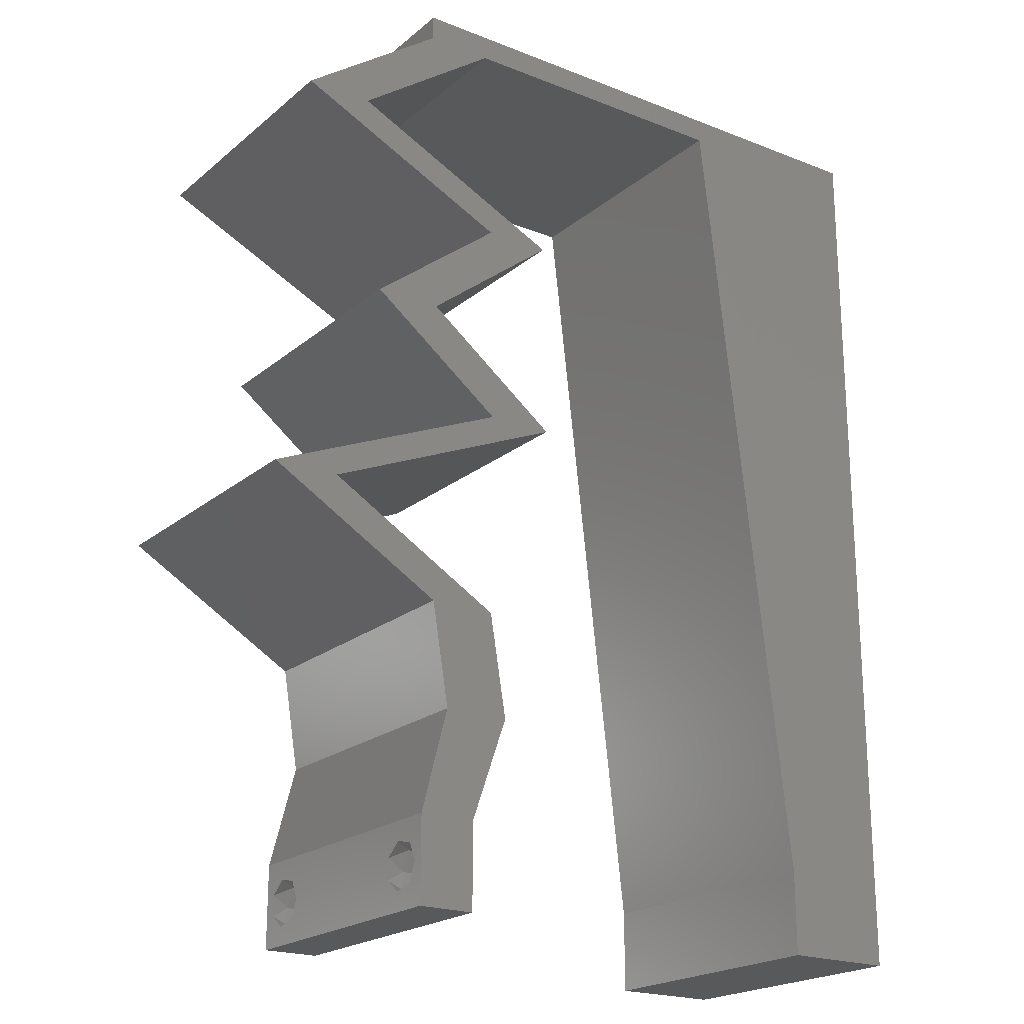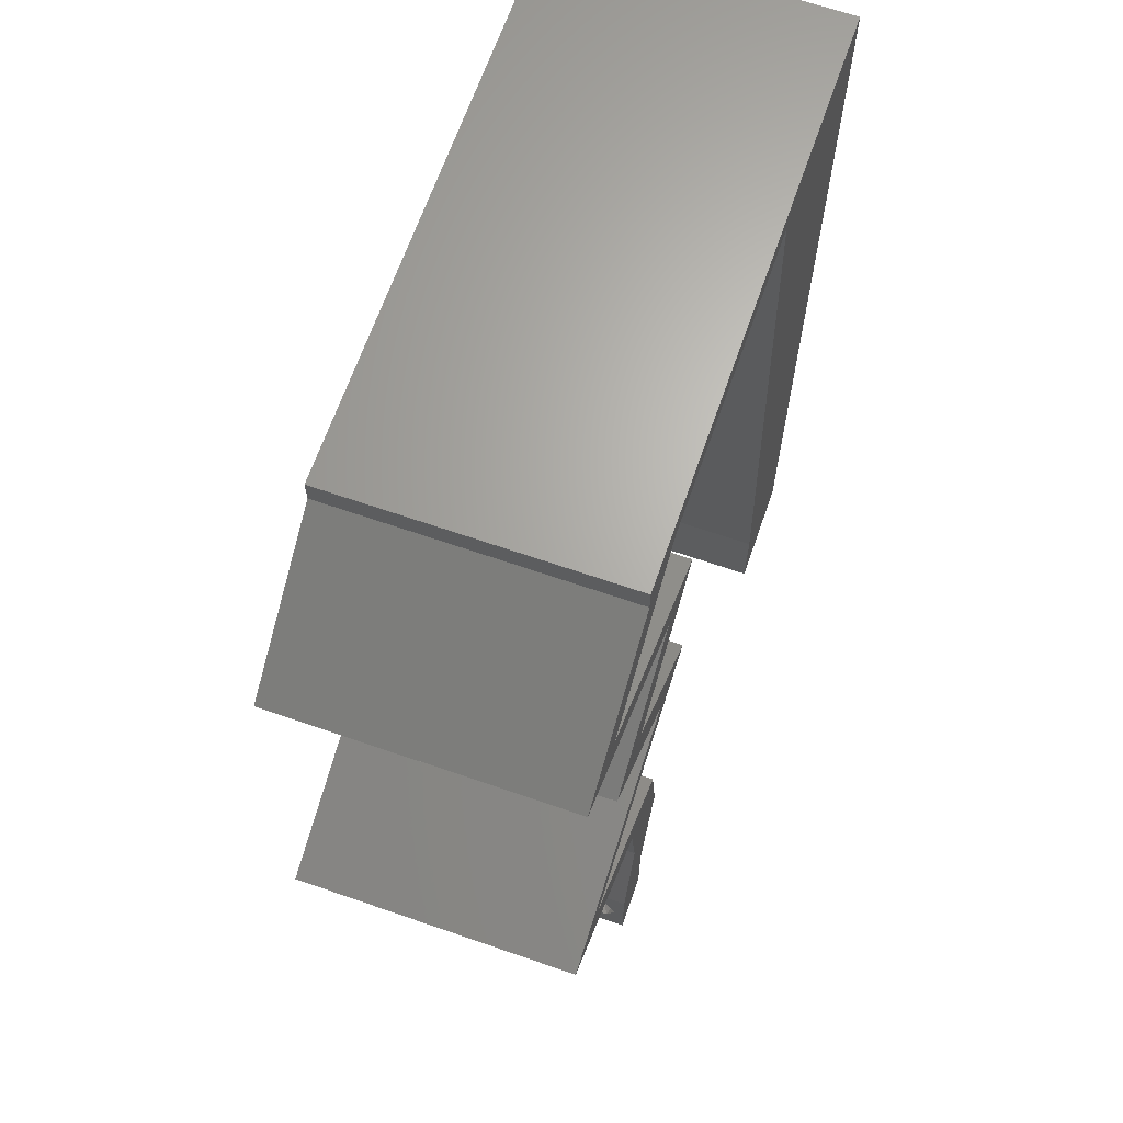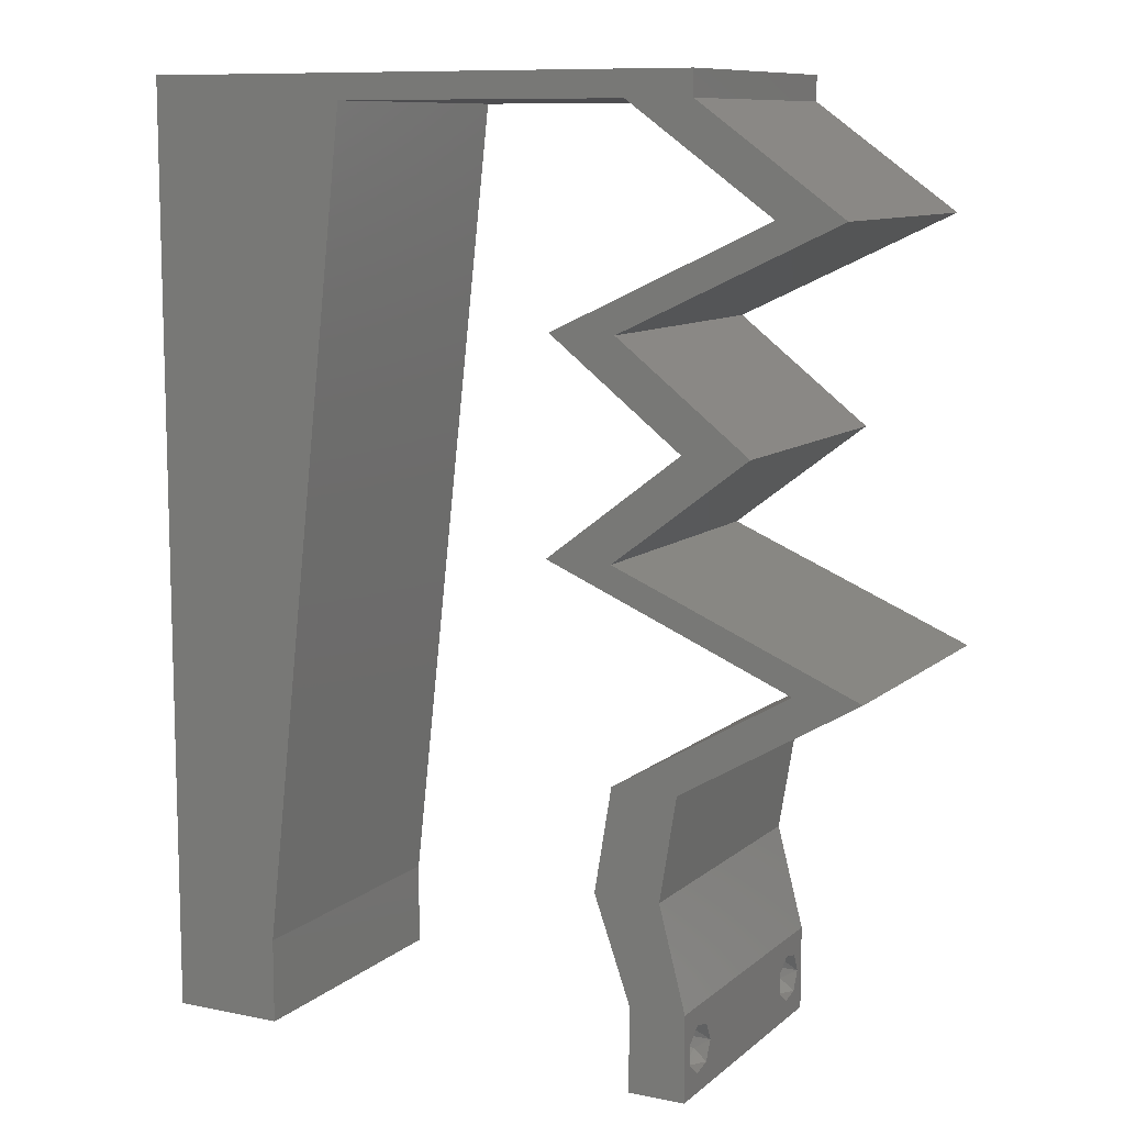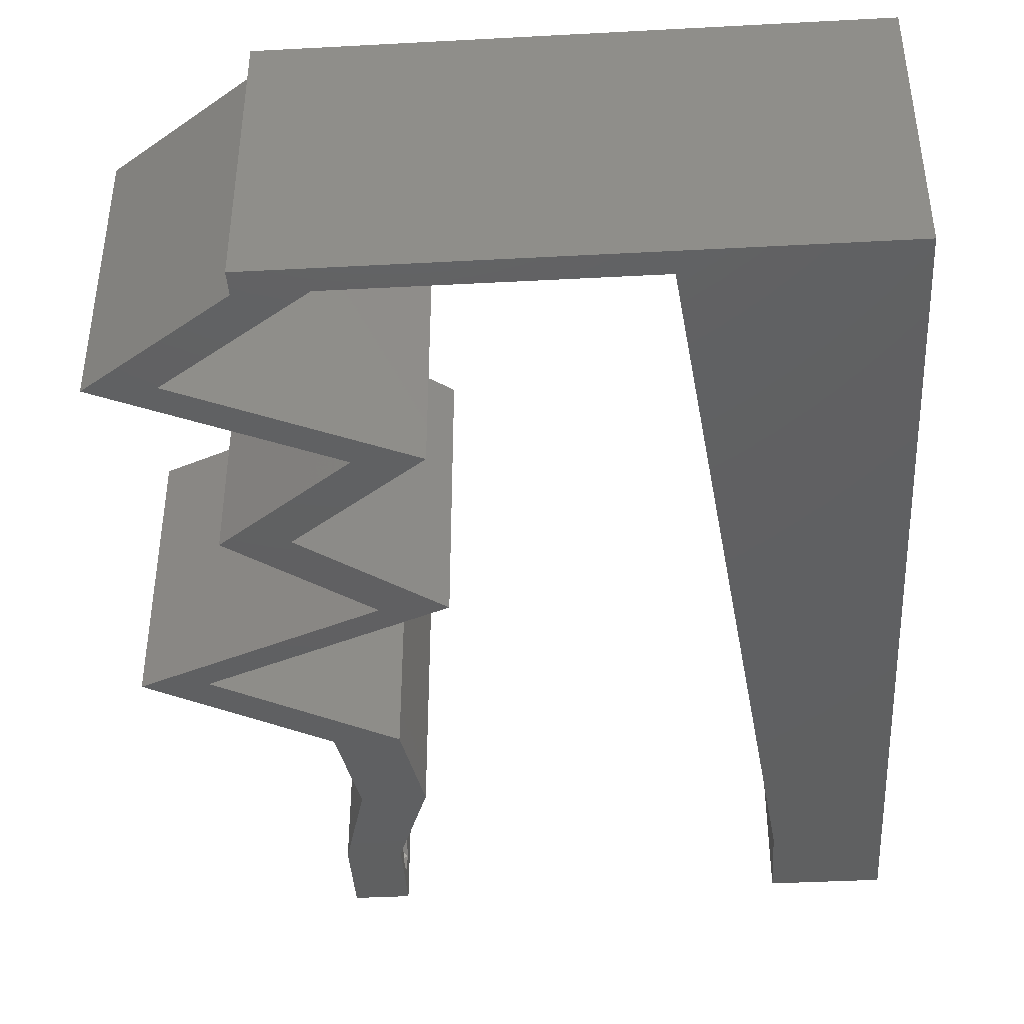
<metadata>
{"format":"stl","ext":"stl","renderer":"f3d","projection":"perspective","resolution":1024,"background":"white","views":[{"elev":-21.0,"azim":144.9,"up":"+Y"},{"elev":66.0,"azim":109.2,"up":"+Y"},{"elev":10.0,"azim":27.6,"up":"+Y"},{"elev":-41.2,"azim":-176.3,"up":"+Z"}]}
</metadata>
<code>
# stl→obj: 264 verts, 532 faces
v 0.04 0 0.01
v 0.04 -0.006 0.01
v 0.04 -0.003738 0.003932
v 0.04 -0.003 0.0159
v 0.04 -0.004657 0.002778
v 0.04 -0.006 0
v 0.04 -0.004329 0.00134
v 0.04 -0.001671 0.00134
v 0.04 0 0
v 0.04 -0.001343 0.002778
v 0.04 -0.003 0.0007
v 0.04 -0.002262 0.01913
v 0.04 -0.001343 0.01798
v 0.04 0 0.02
v 0.04 -0.004657 0.01798
v 0.04 -0.003738 0.01913
v 0.04 -0.006 0.02
v 0.04 -0.001671 0.01654
v 0.04 -0.004329 0.01654
v 0.04 -0.002262 0.003932
v 0.036 -0.006 0.01
v 0.036 0 0.01
v 0.036 -0.003738 0.003932
v 0.036 -0.003 0.0159
v 0.036 -0.004329 0.00134
v 0.036 -0.006 0
v 0.036 -0.004657 0.002778
v 0.036 -0.001343 0.002778
v 0.036 0 0
v 0.036 -0.001671 0.00134
v 0.036 -0.003 0.0007
v 0.036 -0.004657 0.01798
v 0.036 -0.006 0.02
v 0.036 -0.003738 0.01913
v 0.036 0 0.02
v 0.036 -0.001343 0.01798
v 0.036 -0.002262 0.01913
v 0.036 -0.001671 0.01654
v 0.036 -0.004329 0.01654
v 0.036 -0.002262 0.003932
v 0 -0.006 0.02
v 0.008 -0.006 0.02
v 0.004 -0.003 0.02
v 0.008 0 0.02
v 0 0 0.02
v 0.004234 0.005937 0.02
v 0.01 0.06 0.02
v 0 0.06 0.02
v 0.004764 0.05546 0.02
v 0 0.024 0.02
v 0 0.012 0.02
v 0.00489 0.018 0.02
v 0.03344 0.007279 0.02
v 0.0381 0.007279 0.02
v 0.03637 0.01092 0.02
v 0.009309 0.01165 0.02
v 0.01062 0.02329 0.02
v 0.01455 0.05823 0.02
v 0.008677 0.0521 0.02
v 0 0.048 0.02
v 0.006496 0.04144 0.02
v 0.0393 0.01456 0.02
v 0.03463 0.01456 0.02
v 0.03534 0.05823 0.02
v 0.04 0.05823 0.02
v 0.04 0.06 0.02
v 0.01324 0.04658 0.02
v 0.038 -0.003 0.02
v 0 0.036 0.02
v 0.005716 0.02974 0.02
v 0.01193 0.03494 0.02
v 0.03 0.06 0.02
v 0.0404 0.05459 0.02
v 0.05013 0.05095 0.02
v 0.04547 0.05095 0.02
v 0.04244 0.04731 0.02
v 0.0394 0.03639 0.02
v 0.04406 0.03639 0.02
v 0.03475 0.04367 0.02
v 0.03008 0.04367 0.02
v 0.03777 0.04731 0.02
v 0.03453 0.02911 0.02
v 0.02987 0.02911 0.02
v 0.03846 0.02547 0.02
v 0.04312 0.02547 0.02
v 0.04705 0.02184 0.02
v 0.05171 0.02184 0.02
v 0.02494 0.05823 0.02
v 0.02 0.06 0.02
v 0.04506 0.05459 0.02
v 0.0455 0.0182 0.02
v 0.04084 0.0182 0.02
v 0 -0.006 0.01
v 0 -0.003 0.015
v 0 0 0.01
v 0 -0.006 0
v 0 -0.003 0.005
v 0 0 0
v 0.004 -0.006 0.015
v 0.008 -0.006 0.01
v 0.004 -0.006 0.005
v 0.008 -0.006 0
v 0 0.06 0
v 0 0.051 0.0086
v 0 0.06 0.01
v 0 0.009 0.0114
v 0 0.048 0
v 0 0.0415 0.009767
v 0 0.03 0.01
v 0 0.036 0
v 0 0.024 0
v 0 0.0185 0.01023
v 0 0.012 0
v 0 0.005337 0.005128
v 0 0.05466 0.01487
v 0.004 -0.003 0
v 0.008 0 0
v 0.004234 0.005937 0
v 0.01 0.06 0
v 0.004764 0.05546 0
v 0.00489 0.018 0
v 0.03344 0.007279 0
v 0.03637 0.01092 0
v 0.0381 0.007279 0
v 0.009309 0.01165 0
v 0.01062 0.02329 0
v 0.01455 0.05823 0
v 0.008677 0.0521 0
v 0.006496 0.04144 0
v 0.0393 0.01456 0
v 0.03463 0.01456 0
v 0.03534 0.05823 0
v 0.04 0.06 0
v 0.04 0.05823 0
v 0.01324 0.04658 0
v 0.038 -0.003 0
v 0.005716 0.02974 0
v 0.01193 0.03494 0
v 0.03 0.06 0
v 0.0404 0.05459 0
v 0.04547 0.05095 0
v 0.05013 0.05095 0
v 0.04244 0.04731 0
v 0.0394 0.03639 0
v 0.03475 0.04367 0
v 0.04406 0.03639 0
v 0.03008 0.04367 0
v 0.03777 0.04731 0
v 0.03453 0.02911 0
v 0.02987 0.02911 0
v 0.03846 0.02547 0
v 0.04312 0.02547 0
v 0.05171 0.02184 0
v 0.04705 0.02184 0
v 0.02494 0.05823 0
v 0.02 0.06 0
v 0.04506 0.05459 0
v 0.0455 0.0182 0
v 0.04084 0.0182 0
v 0.008 0 0.01
v 0.008 -0.003 0.015
v 0.008 -0.003 0.005
v 0.015 0.06 0.01134
v 0.025 0.06 0.008977
v 0.006575 0.06 0.007337
v 0.03344 0.06 0.01273
v 0.04 0.06 0.01
v 0.03407 0.06 0.005945
v 0.005798 0.06 0.01422
v 0.04 0.05823 0.01
v 0.05013 0.05095 0.01
v 0.0437 0.04791 0.007567
v 0.03475 0.04367 0.01
v 0.04034 0.04632 0.01371
v 0.03881 0.04559 0.005121
v 0.04526 0.04865 0.01431
v 0.0394 0.04003 0.005916
v 0.0394 0.04003 0.01398
v 0.04406 0.03639 0.01
v 0.0393 0.03275 0.00602
v 0.0393 0.03275 0.01408
v 0.03453 0.02911 0.01
v 0.04145 0.02618 0.007662
v 0.05171 0.02184 0.01
v 0.04545 0.02449 0.0131
v 0.03973 0.02691 0.01421
v 0.04742 0.02366 0.005
v 0.04538 0.01812 0.007536
v 0.0393 0.01456 0.01
v 0.04309 0.01678 0.01461
v 0.04737 0.01929 0.01472
v 0.0387 0.01092 0.015
v 0.0381 0.007279 0.01
v 0.0387 0.01092 0.005
v 0.03905 0.003639 0.015
v 0.03905 0.003639 0.005
v 0.03472 0.003639 0.015
v 0.03344 0.007279 0.01
v 0.03472 0.003639 0.005
v 0.03404 0.01092 0.015
v 0.03463 0.01456 0.01
v 0.03404 0.01092 0.005
v 0.04097 0.01827 0.007536
v 0.04705 0.02184 0.01
v 0.04325 0.01961 0.01461
v 0.03898 0.0171 0.01472
v 0.03679 0.02618 0.007662
v 0.02987 0.02911 0.01
v 0.04079 0.02449 0.0131
v 0.03507 0.02691 0.01421
v 0.04275 0.02366 0.005
v 0.03463 0.03275 0.005916
v 0.03463 0.03275 0.01398
v 0.0394 0.03639 0.01
v 0.03474 0.04003 0.005916
v 0.03474 0.04003 0.01398
v 0.03008 0.04367 0.01
v 0.03651 0.04671 0.007567
v 0.04547 0.05095 0.01
v 0.03987 0.0483 0.01371
v 0.0414 0.04903 0.005121
v 0.03495 0.04598 0.01431
v 0.03534 0.05823 0.01
v 0.02744 0.05823 0.0122
v 0.02179 0.05823 0.007393
v 0.01455 0.05823 0.01
v 0.03014 0.05823 0.005
v 0.0206 0.05823 0.01403
v 0.008982 0.008734 0.01157
v 0.01356 0.04949 0.01157
v 0.01253 0.04027 0.01026
v 0.01127 0.02906 0.01003
v 0.01002 0.01794 0.01027
v 0.01394 0.05284 0.005
v 0.0385 -0.002262 0.01607
v 0.0375 -0.003738 0.01607
v 0.03712 -0.002262 0.01607
v 0.03888 -0.003738 0.01607
v 0.03727 -0.003 0.0193
v 0.03873 -0.001671 0.01866
v 0.03875 -0.003 0.0193
v 0.03727 -0.001343 0.01722
v 0.03875 -0.001343 0.01722
v 0.03725 -0.001671 0.01866
v 0.03798 -0.004322 0.01867
v 0.03873 -0.004657 0.01722
v 0.03725 -0.004657 0.01722
v 0.03685 -0.004329 0.01866
v 0.03914 -0.004332 0.01866
v 0.03727 -0.002262 0.0008684
v 0.03873 -0.003738 0.0008684
v 0.03726 -0.003758 0.0008785
v 0.03874 -0.002242 0.0008785
v 0.03873 -0.001343 0.002022
v 0.03727 -0.001671 0.00346
v 0.03725 -0.001343 0.002022
v 0.03873 -0.003 0.0041
v 0.03725 -0.003 0.0041
v 0.03875 -0.001671 0.00346
v 0.03727 -0.004657 0.002022
v 0.03875 -0.004657 0.002022
v 0.03798 -0.004322 0.003468
v 0.03913 -0.004332 0.003456
v 0.03684 -0.004329 0.00346
f 1 2 3
f 1 4 2
f 5 6 7
f 8 9 10
f 11 9 8
f 7 6 11
f 12 13 14
f 15 16 17
f 16 14 17
f 12 14 16
f 6 9 11
f 5 2 6
f 14 18 1
f 13 18 14
f 17 2 19
f 19 15 17
f 9 1 10
f 1 18 4
f 2 4 19
f 20 1 3
f 10 1 20
f 3 2 5
f 21 22 23
f 24 22 21
f 25 26 27
f 28 29 30
f 30 29 31
f 31 26 25
f 32 33 34
f 35 36 37
f 33 35 34
f 34 35 37
f 35 38 36
f 29 26 31
f 27 26 21
f 21 33 39
f 39 33 32
f 22 38 35
f 22 29 28
f 21 39 24
f 24 38 22
f 27 21 23
f 23 22 40
f 40 22 28
f 41 42 43
f 44 45 43
f 45 44 46
f 47 48 49
f 50 51 52
f 53 54 55
f 56 57 52
f 58 47 59
f 59 60 61
f 48 60 49
f 62 63 55
f 64 65 66
f 67 59 61
f 60 59 49
f 56 51 46
f 33 17 68
f 14 35 68
f 69 50 70
f 57 71 70
f 42 44 43
f 45 41 43
f 57 50 52
f 51 56 52
f 70 71 61
f 60 69 61
f 69 70 61
f 71 67 61
f 50 57 70
f 59 47 49
f 51 45 46
f 72 64 66
f 65 64 73
f 74 75 76
f 77 78 79
f 80 77 79
f 80 79 81
f 79 76 81
f 77 82 78
f 77 83 82
f 82 83 84
f 84 85 82
f 85 86 87
f 54 62 55
f 17 14 68
f 35 33 68
f 63 53 55
f 85 84 86
f 76 75 81
f 72 88 64
f 58 89 47
f 89 58 88
f 67 58 59
f 44 56 46
f 72 89 88
f 90 65 73
f 75 74 90
f 87 86 91
f 62 92 63
f 92 62 91
f 14 54 35
f 35 54 53
f 86 92 91
f 75 90 73
f 93 94 95
f 45 94 41
f 96 97 98
f 95 97 93
f 41 94 93
f 95 94 45
f 93 97 96
f 98 97 95
f 42 99 100
f 93 99 41
f 96 101 93
f 100 101 102
f 41 99 42
f 100 99 93
f 102 101 96
f 93 101 100
f 103 104 105
f 45 106 95
f 107 104 103
f 51 106 45
f 108 109 69
f 110 109 108
f 110 108 107
f 111 109 110
f 69 109 50
f 50 112 51
f 60 108 69
f 113 112 111
f 112 109 111
f 50 109 112
f 98 114 113
f 48 115 60
f 60 104 108
f 113 106 112
f 60 115 104
f 113 114 106
f 112 106 51
f 108 104 107
f 105 115 48
f 95 114 98
f 106 114 95
f 104 115 105
f 96 116 102
f 117 116 98
f 98 118 117
f 119 120 103
f 111 121 113
f 122 123 124
f 125 121 126
f 127 128 119
f 128 129 107
f 103 120 107
f 130 123 131
f 132 133 134
f 135 129 128
f 107 120 128
f 125 118 113
f 26 136 6
f 9 136 29
f 110 137 111
f 126 137 138
f 102 116 117
f 98 116 96
f 126 121 111
f 113 121 125
f 137 129 138
f 107 129 110
f 110 129 137
f 138 129 135
f 111 137 126
f 128 120 119
f 113 118 98
f 139 133 132
f 134 140 132
f 141 142 143
f 144 145 146
f 147 145 144
f 147 148 145
f 145 148 143
f 144 146 149
f 144 149 150
f 150 149 151
f 151 149 152
f 152 153 154
f 124 123 130
f 6 136 9
f 29 136 26
f 131 123 122
f 152 154 151
f 143 148 141
f 139 132 155
f 127 119 156
f 156 155 127
f 135 128 127
f 117 118 125
f 139 155 156
f 157 140 134
f 157 142 141
f 154 153 158
f 130 131 159
f 158 130 159
f 9 29 124
f 29 122 124
f 154 158 159
f 141 140 157
f 160 161 100
f 42 161 44
f 117 162 102
f 100 162 160
f 44 161 160
f 100 161 42
f 102 162 100
f 160 162 117
f 119 163 156
f 72 164 89
f 163 164 156
f 89 164 163
f 119 165 163
f 72 166 164
f 156 164 139
f 89 163 47
f 103 165 119
f 105 165 103
f 66 166 72
f 167 166 66
f 164 168 139
f 163 169 47
f 166 168 164
f 165 169 163
f 139 168 133
f 133 168 167
f 48 169 105
f 47 169 48
f 105 169 165
f 167 168 166
f 167 66 65
f 170 167 65
f 134 133 167
f 134 167 170
f 171 170 90
f 157 170 171
f 170 65 90
f 171 90 74
f 157 134 170
f 171 142 157
f 142 172 143
f 171 172 142
f 173 174 79
f 145 175 173
f 74 176 171
f 79 174 76
f 174 175 172
f 173 175 174
f 143 175 145
f 76 176 74
f 176 172 171
f 172 175 143
f 176 174 172
f 76 174 176
f 145 177 146
f 78 178 79
f 79 178 173
f 179 178 78
f 179 177 178
f 178 177 173
f 173 177 145
f 146 177 179
f 146 180 149
f 82 181 78
f 78 181 179
f 182 181 82
f 180 181 182
f 179 181 180
f 179 180 146
f 149 180 182
f 149 183 152
f 182 183 149
f 184 185 87
f 87 185 85
f 82 186 182
f 153 187 184
f 152 187 153
f 85 186 82
f 184 187 185
f 185 187 183
f 186 183 182
f 183 187 152
f 186 185 183
f 85 185 186
f 158 188 130
f 153 188 158
f 130 188 189
f 184 188 153
f 189 190 62
f 87 191 184
f 91 191 87
f 62 190 91
f 191 190 188
f 91 190 191
f 191 188 184
f 188 190 189
f 54 192 62
f 189 192 193
f 130 194 124
f 193 194 189
f 62 192 189
f 193 192 54
f 189 194 130
f 124 194 193
f 54 195 193
f 1 195 14
f 193 196 124
f 9 196 1
f 14 195 54
f 193 195 1
f 124 196 9
f 1 196 193
f 2 17 33
f 21 2 33
f 26 6 2
f 26 2 21
f 35 197 22
f 198 197 53
f 122 199 198
f 22 199 29
f 53 197 35
f 22 197 198
f 29 199 122
f 198 199 22
f 198 200 201
f 63 200 53
f 122 202 131
f 201 202 198
f 53 200 198
f 201 200 63
f 198 202 122
f 131 202 201
f 159 203 154
f 131 203 159
f 154 203 204
f 201 203 131
f 204 205 86
f 63 206 201
f 92 206 63
f 86 205 92
f 206 205 203
f 92 205 206
f 206 203 201
f 203 205 204
f 151 207 150
f 150 207 208
f 86 209 204
f 84 209 86
f 208 210 83
f 204 211 154
f 83 210 84
f 154 211 151
f 209 211 204
f 207 211 209
f 208 207 210
f 151 211 207
f 207 209 210
f 210 209 84
f 150 212 144
f 77 213 83
f 83 213 208
f 214 213 77
f 213 212 208
f 214 212 213
f 208 212 150
f 144 212 214
f 144 215 147
f 80 216 77
f 77 216 214
f 217 215 216
f 217 216 80
f 216 215 214
f 147 215 217
f 214 215 144
f 147 218 148
f 217 218 147
f 219 220 75
f 141 221 219
f 80 222 217
f 75 220 81
f 220 221 218
f 219 221 220
f 148 221 141
f 81 222 80
f 222 218 217
f 218 221 148
f 222 220 218
f 81 220 222
f 223 219 73
f 140 219 223
f 219 75 73
f 73 64 223
f 140 141 219
f 132 140 223
f 64 224 223
f 88 224 64
f 155 225 127
f 127 225 226
f 132 227 155
f 58 228 88
f 226 228 58
f 223 227 132
f 155 227 225
f 225 227 224
f 228 224 88
f 224 227 223
f 228 225 224
f 226 225 228
f 125 229 117
f 160 229 44
f 58 230 226
f 44 229 56
f 67 230 58
f 71 231 67
f 135 231 138
f 71 232 231
f 138 232 126
f 231 232 138
f 57 232 71
f 232 233 126
f 57 233 232
f 126 233 125
f 56 233 57
f 135 230 231
f 233 229 125
f 127 234 135
f 135 234 230
f 231 230 67
f 56 229 233
f 226 234 127
f 230 234 226
f 117 229 160
f 24 4 235
f 4 24 236
f 24 235 237
f 4 236 238
f 239 240 241
f 240 242 243
f 240 239 244
f 242 240 244
f 245 246 247
f 245 247 248
f 246 236 247
f 242 235 243
f 246 245 249
f 235 242 237
f 236 246 238
f 239 241 245
f 13 12 240
f 15 19 246
f 36 38 242
f 34 37 239
f 13 240 243
f 240 12 241
f 36 242 244
f 239 37 244
f 39 32 247
f 18 13 243
f 12 16 241
f 37 36 244
f 235 18 243
f 236 39 247
f 239 245 248
f 245 241 249
f 34 239 248
f 15 246 249
f 241 16 249
f 242 38 237
f 246 19 238
f 247 32 248
f 4 18 235
f 24 39 236
f 38 24 237
f 19 4 238
f 16 15 249
f 32 34 248
f 31 11 250
f 11 31 251
f 251 31 252
f 250 11 253
f 254 255 256
f 255 257 258
f 255 254 259
f 257 255 259
f 251 260 261
f 250 254 256
f 260 262 261
f 254 250 253
f 260 251 252
f 261 262 263
f 262 260 264
f 258 257 262
f 40 28 255
f 8 10 254
f 25 27 260
f 20 3 257
f 40 255 258
f 255 28 256
f 20 257 259
f 254 10 259
f 28 30 256
f 23 40 258
f 5 7 261
f 10 20 259
f 30 31 250
f 7 11 251
f 30 250 256
f 7 251 261
f 258 262 264
f 262 257 263
f 25 260 252
f 8 254 253
f 257 3 263
f 260 27 264
f 23 258 264
f 5 261 263
f 3 5 263
f 27 23 264
f 11 8 253
f 31 25 252

</code>
